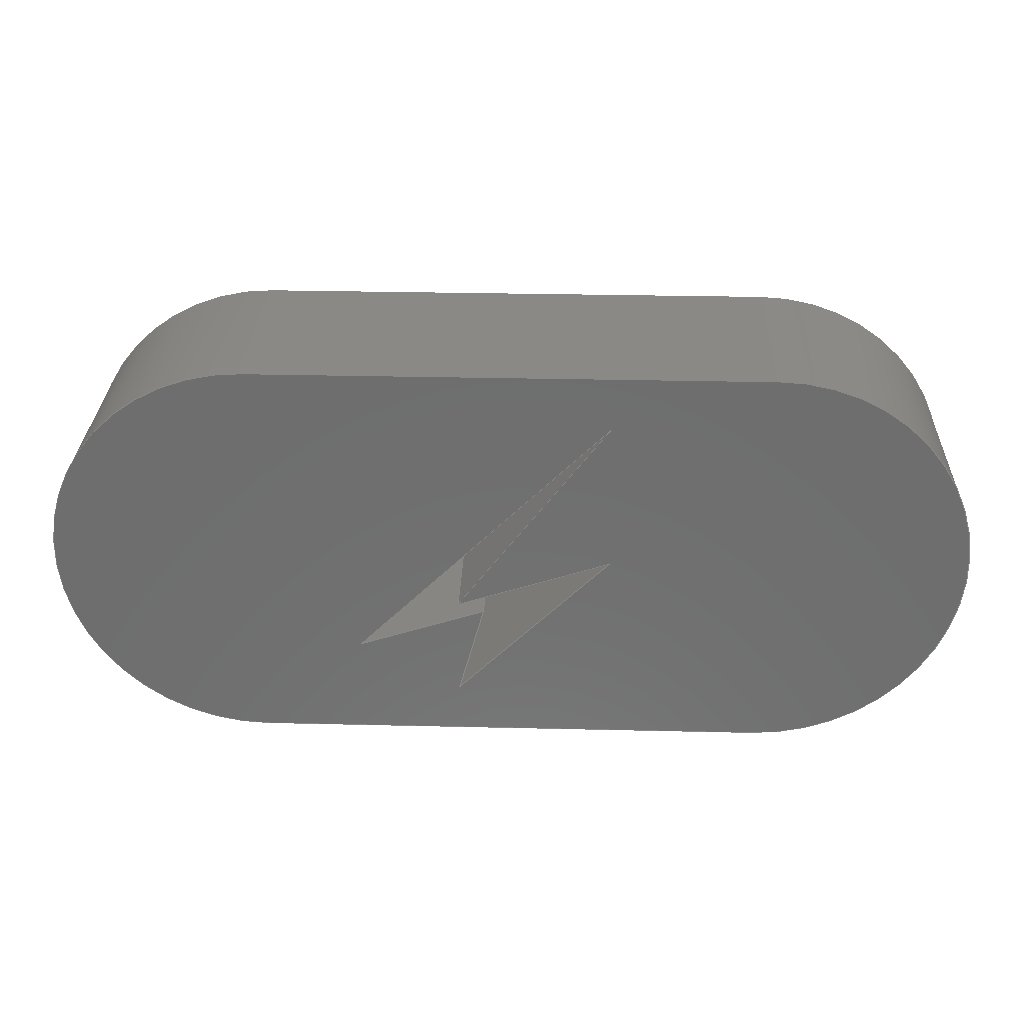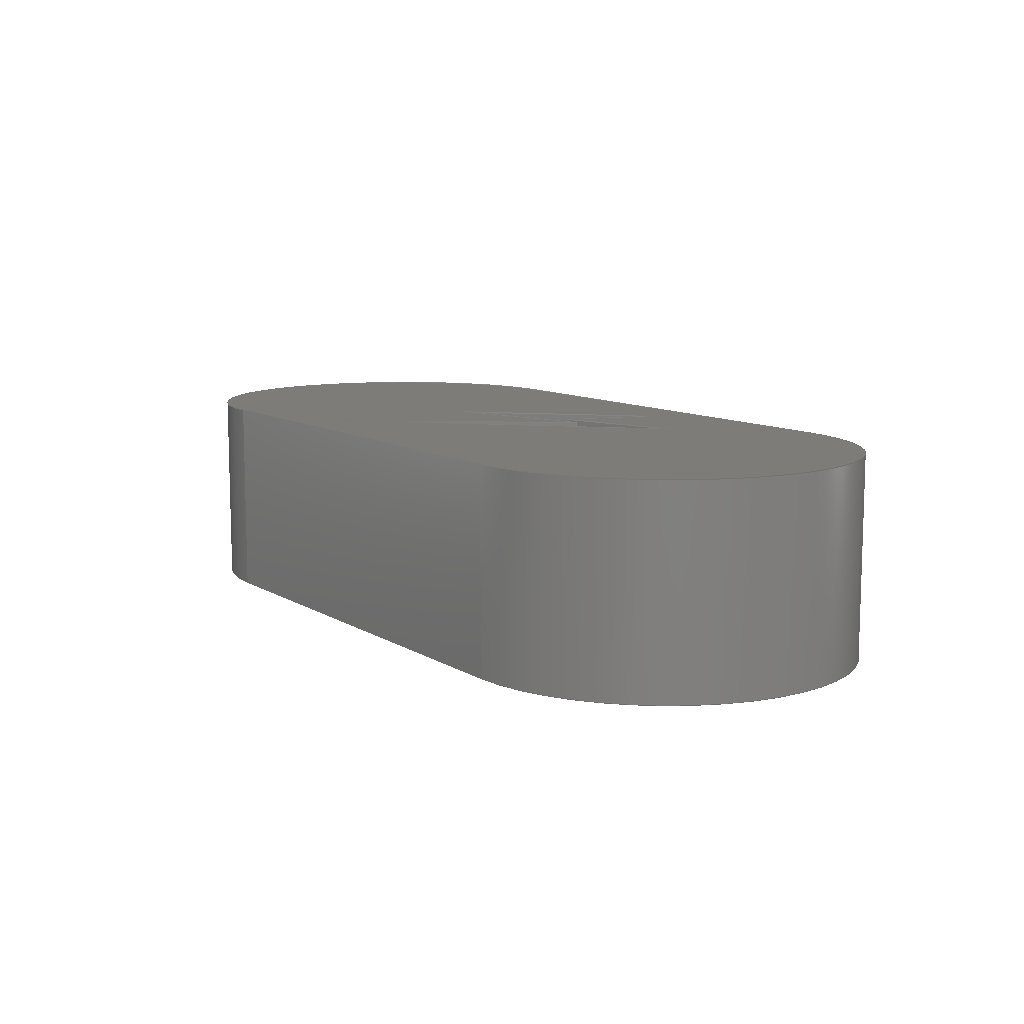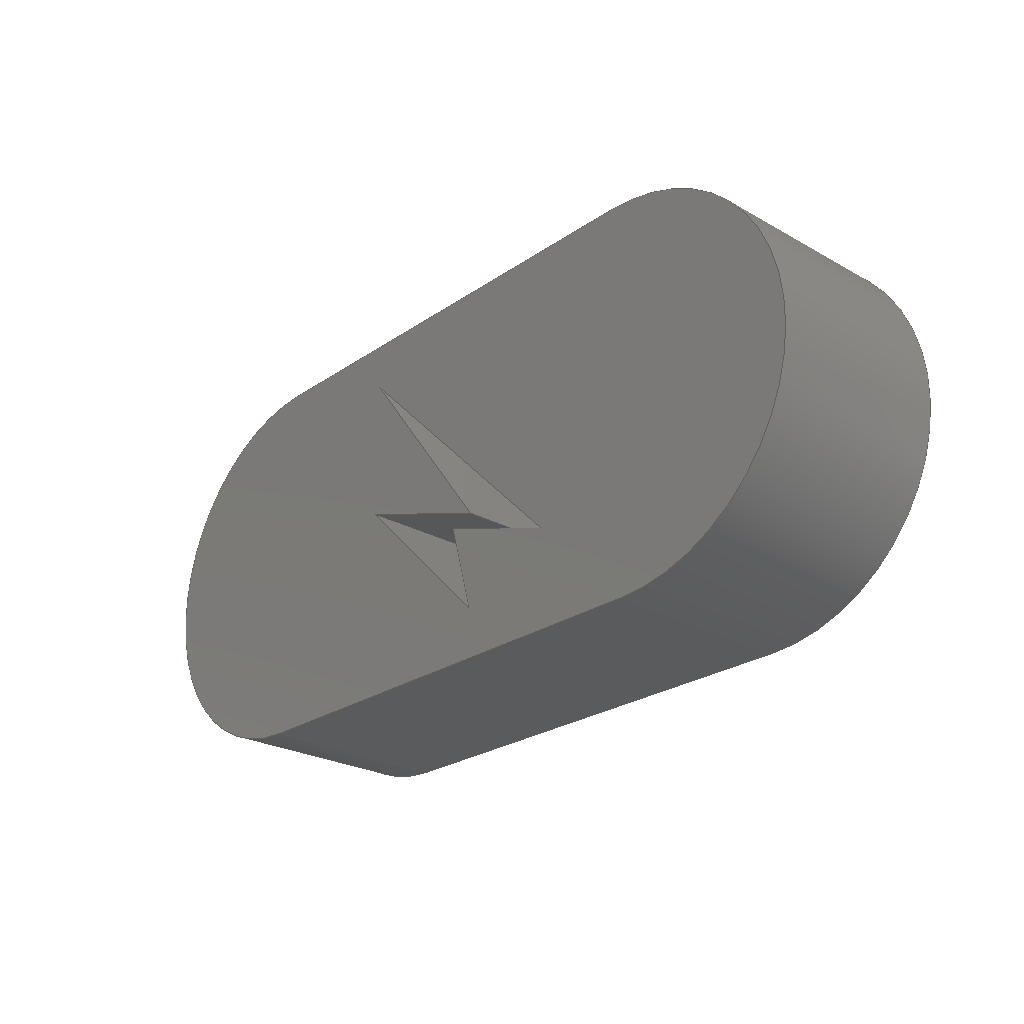
<metadata>
{"format":"step","ext":"step","renderer":"f3d","projection":"perspective","resolution":1024,"background":"white","views":[{"elev":29.4,"azim":-178.0,"up":"+Z"},{"elev":10.0,"azim":56.5,"up":"+Y"},{"elev":-25.1,"azim":47.7,"up":"+Z"}]}
</metadata>
<code>
ISO-10303-21;
DATA;
#1=MECHANICAL_DESIGN_GEOMETRIC_PRESENTATION_REPRESENTATION('',(#4),#380);
#2=SHAPE_REPRESENTATION_RELATIONSHIP('SRR','None',#387,#3);
#3=ADVANCED_BREP_SHAPE_REPRESENTATION('',(#5),#379);
#4=STYLED_ITEM('',(#397),#5);
#5=MANIFOLD_SOLID_BREP('Body1',#224);
#6=FACE_BOUND('',#37,.T.);
#7=FACE_BOUND('',#39,.T.);
#8=CIRCLE('',#246,2);
#9=CIRCLE('',#247,2);
#10=CIRCLE('',#250,2);
#11=CIRCLE('',#251,2);
#12=CYLINDRICAL_SURFACE('',#245,2);
#13=CYLINDRICAL_SURFACE('',#249,2);
#14=FACE_OUTER_BOUND('',#26,.T.);
#15=FACE_OUTER_BOUND('',#27,.T.);
#16=FACE_OUTER_BOUND('',#28,.T.);
#17=FACE_OUTER_BOUND('',#29,.T.);
#18=FACE_OUTER_BOUND('',#30,.T.);
#19=FACE_OUTER_BOUND('',#31,.T.);
#20=FACE_OUTER_BOUND('',#32,.T.);
#21=FACE_OUTER_BOUND('',#33,.T.);
#22=FACE_OUTER_BOUND('',#34,.T.);
#23=FACE_OUTER_BOUND('',#35,.T.);
#24=FACE_OUTER_BOUND('',#36,.T.);
#25=FACE_OUTER_BOUND('',#38,.T.);
#26=EDGE_LOOP('',(#142,#143,#144,#145));
#27=EDGE_LOOP('',(#146,#147,#148,#149));
#28=EDGE_LOOP('',(#150,#151,#152,#153));
#29=EDGE_LOOP('',(#154,#155,#156,#157));
#30=EDGE_LOOP('',(#158,#159,#160,#161));
#31=EDGE_LOOP('',(#162,#163,#164,#165));
#32=EDGE_LOOP('',(#166,#167,#168,#169));
#33=EDGE_LOOP('',(#170,#171,#172,#173));
#34=EDGE_LOOP('',(#174,#175,#176,#177));
#35=EDGE_LOOP('',(#178,#179,#180,#181));
#36=EDGE_LOOP('',(#182,#183,#184,#185));
#37=EDGE_LOOP('',(#186,#187,#188,#189,#190,#191));
#38=EDGE_LOOP('',(#192,#193,#194,#195));
#39=EDGE_LOOP('',(#196,#197,#198,#199,#200,#201));
#40=LINE('',#318,#66);
#41=LINE('',#320,#67);
#42=LINE('',#322,#68);
#43=LINE('',#323,#69);
#44=LINE('',#326,#70);
#45=LINE('',#328,#71);
#46=LINE('',#329,#72);
#47=LINE('',#332,#73);
#48=LINE('',#334,#74);
#49=LINE('',#335,#75);
#50=LINE('',#338,#76);
#51=LINE('',#340,#77);
#52=LINE('',#341,#78);
#53=LINE('',#344,#79);
#54=LINE('',#346,#80);
#55=LINE('',#347,#81);
#56=LINE('',#349,#82);
#57=LINE('',#350,#83);
#58=LINE('',#354,#84);
#59=LINE('',#356,#85);
#60=LINE('',#358,#86);
#61=LINE('',#359,#87);
#62=LINE('',#365,#88);
#63=LINE('',#368,#89);
#64=LINE('',#370,#90);
#65=LINE('',#371,#91);
#66=VECTOR('',#258,1);
#67=VECTOR('',#259,1);
#68=VECTOR('',#260,1);
#69=VECTOR('',#261,1);
#70=VECTOR('',#264,1);
#71=VECTOR('',#265,1);
#72=VECTOR('',#266,1);
#73=VECTOR('',#269,1);
#74=VECTOR('',#270,1);
#75=VECTOR('',#271,1);
#76=VECTOR('',#274,1);
#77=VECTOR('',#275,1);
#78=VECTOR('',#276,1);
#79=VECTOR('',#279,1);
#80=VECTOR('',#280,1);
#81=VECTOR('',#281,1);
#82=VECTOR('',#284,1);
#83=VECTOR('',#285,1);
#84=VECTOR('',#288,1);
#85=VECTOR('',#289,1);
#86=VECTOR('',#290,1);
#87=VECTOR('',#291,1);
#88=VECTOR('',#298,1);
#89=VECTOR('',#301,1);
#90=VECTOR('',#302,1);
#91=VECTOR('',#303,1);
#92=VERTEX_POINT('',#316);
#93=VERTEX_POINT('',#317);
#94=VERTEX_POINT('',#319);
#95=VERTEX_POINT('',#321);
#96=VERTEX_POINT('',#325);
#97=VERTEX_POINT('',#327);
#98=VERTEX_POINT('',#331);
#99=VERTEX_POINT('',#333);
#100=VERTEX_POINT('',#337);
#101=VERTEX_POINT('',#339);
#102=VERTEX_POINT('',#343);
#103=VERTEX_POINT('',#345);
#104=VERTEX_POINT('',#352);
#105=VERTEX_POINT('',#353);
#106=VERTEX_POINT('',#355);
#107=VERTEX_POINT('',#357);
#108=VERTEX_POINT('',#361);
#109=VERTEX_POINT('',#363);
#110=VERTEX_POINT('',#367);
#111=VERTEX_POINT('',#369);
#112=EDGE_CURVE('',#92,#93,#40,.T.);
#113=EDGE_CURVE('',#93,#94,#41,.T.);
#114=EDGE_CURVE('',#95,#94,#42,.T.);
#115=EDGE_CURVE('',#92,#95,#43,.T.);
#116=EDGE_CURVE('',#96,#92,#44,.T.);
#117=EDGE_CURVE('',#97,#95,#45,.T.);
#118=EDGE_CURVE('',#96,#97,#46,.T.);
#119=EDGE_CURVE('',#98,#96,#47,.T.);
#120=EDGE_CURVE('',#99,#97,#48,.T.);
#121=EDGE_CURVE('',#98,#99,#49,.T.);
#122=EDGE_CURVE('',#100,#98,#50,.T.);
#123=EDGE_CURVE('',#101,#99,#51,.T.);
#124=EDGE_CURVE('',#100,#101,#52,.T.);
#125=EDGE_CURVE('',#102,#100,#53,.T.);
#126=EDGE_CURVE('',#103,#101,#54,.T.);
#127=EDGE_CURVE('',#102,#103,#55,.T.);
#128=EDGE_CURVE('',#93,#102,#56,.T.);
#129=EDGE_CURVE('',#94,#103,#57,.T.);
#130=EDGE_CURVE('',#104,#105,#58,.T.);
#131=EDGE_CURVE('',#105,#106,#59,.T.);
#132=EDGE_CURVE('',#107,#106,#60,.T.);
#133=EDGE_CURVE('',#104,#107,#61,.T.);
#134=EDGE_CURVE('',#108,#104,#8,.T.);
#135=EDGE_CURVE('',#109,#107,#9,.T.);
#136=EDGE_CURVE('',#108,#109,#62,.T.);
#137=EDGE_CURVE('',#110,#108,#63,.T.);
#138=EDGE_CURVE('',#111,#109,#64,.T.);
#139=EDGE_CURVE('',#110,#111,#65,.T.);
#140=EDGE_CURVE('',#105,#110,#10,.T.);
#141=EDGE_CURVE('',#106,#111,#11,.T.);
#142=ORIENTED_EDGE('',*,*,#112,.T.);
#143=ORIENTED_EDGE('',*,*,#113,.T.);
#144=ORIENTED_EDGE('',*,*,#114,.F.);
#145=ORIENTED_EDGE('',*,*,#115,.F.);
#146=ORIENTED_EDGE('',*,*,#116,.T.);
#147=ORIENTED_EDGE('',*,*,#115,.T.);
#148=ORIENTED_EDGE('',*,*,#117,.F.);
#149=ORIENTED_EDGE('',*,*,#118,.F.);
#150=ORIENTED_EDGE('',*,*,#119,.T.);
#151=ORIENTED_EDGE('',*,*,#118,.T.);
#152=ORIENTED_EDGE('',*,*,#120,.F.);
#153=ORIENTED_EDGE('',*,*,#121,.F.);
#154=ORIENTED_EDGE('',*,*,#122,.T.);
#155=ORIENTED_EDGE('',*,*,#121,.T.);
#156=ORIENTED_EDGE('',*,*,#123,.F.);
#157=ORIENTED_EDGE('',*,*,#124,.F.);
#158=ORIENTED_EDGE('',*,*,#125,.T.);
#159=ORIENTED_EDGE('',*,*,#124,.T.);
#160=ORIENTED_EDGE('',*,*,#126,.F.);
#161=ORIENTED_EDGE('',*,*,#127,.F.);
#162=ORIENTED_EDGE('',*,*,#128,.T.);
#163=ORIENTED_EDGE('',*,*,#127,.T.);
#164=ORIENTED_EDGE('',*,*,#129,.F.);
#165=ORIENTED_EDGE('',*,*,#113,.F.);
#166=ORIENTED_EDGE('',*,*,#130,.T.);
#167=ORIENTED_EDGE('',*,*,#131,.T.);
#168=ORIENTED_EDGE('',*,*,#132,.F.);
#169=ORIENTED_EDGE('',*,*,#133,.F.);
#170=ORIENTED_EDGE('',*,*,#134,.T.);
#171=ORIENTED_EDGE('',*,*,#133,.T.);
#172=ORIENTED_EDGE('',*,*,#135,.F.);
#173=ORIENTED_EDGE('',*,*,#136,.F.);
#174=ORIENTED_EDGE('',*,*,#137,.T.);
#175=ORIENTED_EDGE('',*,*,#136,.T.);
#176=ORIENTED_EDGE('',*,*,#138,.F.);
#177=ORIENTED_EDGE('',*,*,#139,.F.);
#178=ORIENTED_EDGE('',*,*,#140,.T.);
#179=ORIENTED_EDGE('',*,*,#139,.T.);
#180=ORIENTED_EDGE('',*,*,#141,.F.);
#181=ORIENTED_EDGE('',*,*,#131,.F.);
#182=ORIENTED_EDGE('',*,*,#141,.T.);
#183=ORIENTED_EDGE('',*,*,#138,.T.);
#184=ORIENTED_EDGE('',*,*,#135,.T.);
#185=ORIENTED_EDGE('',*,*,#132,.T.);
#186=ORIENTED_EDGE('',*,*,#129,.T.);
#187=ORIENTED_EDGE('',*,*,#126,.T.);
#188=ORIENTED_EDGE('',*,*,#123,.T.);
#189=ORIENTED_EDGE('',*,*,#120,.T.);
#190=ORIENTED_EDGE('',*,*,#117,.T.);
#191=ORIENTED_EDGE('',*,*,#114,.T.);
#192=ORIENTED_EDGE('',*,*,#140,.F.);
#193=ORIENTED_EDGE('',*,*,#130,.F.);
#194=ORIENTED_EDGE('',*,*,#134,.F.);
#195=ORIENTED_EDGE('',*,*,#137,.F.);
#196=ORIENTED_EDGE('',*,*,#128,.F.);
#197=ORIENTED_EDGE('',*,*,#112,.F.);
#198=ORIENTED_EDGE('',*,*,#116,.F.);
#199=ORIENTED_EDGE('',*,*,#119,.F.);
#200=ORIENTED_EDGE('',*,*,#122,.F.);
#201=ORIENTED_EDGE('',*,*,#125,.F.);
#202=PLANE('',#238);
#203=PLANE('',#239);
#204=PLANE('',#240);
#205=PLANE('',#241);
#206=PLANE('',#242);
#207=PLANE('',#243);
#208=PLANE('',#244);
#209=PLANE('',#248);
#210=PLANE('',#252);
#211=PLANE('',#253);
#212=ADVANCED_FACE('',(#14),#202,.T.);
#213=ADVANCED_FACE('',(#15),#203,.T.);
#214=ADVANCED_FACE('',(#16),#204,.T.);
#215=ADVANCED_FACE('',(#17),#205,.T.);
#216=ADVANCED_FACE('',(#18),#206,.T.);
#217=ADVANCED_FACE('',(#19),#207,.T.);
#218=ADVANCED_FACE('',(#20),#208,.T.);
#219=ADVANCED_FACE('',(#21),#12,.T.);
#220=ADVANCED_FACE('',(#22),#209,.T.);
#221=ADVANCED_FACE('',(#23),#13,.T.);
#222=ADVANCED_FACE('',(#24,#6),#210,.T.);
#223=ADVANCED_FACE('',(#25,#7),#211,.F.);
#224=CLOSED_SHELL('',(#212,#213,#214,#215,#216,#217,#218,#219,#220,#221,
#222,#223));
#225=DERIVED_UNIT_ELEMENT(#227,1);
#226=DERIVED_UNIT_ELEMENT(#382,3);
#227=(
MASS_UNIT()
NAMED_UNIT(*)
SI_UNIT(.KILO.,.GRAM.)
);
#228=DERIVED_UNIT((#225,#226));
#229=MEASURE_REPRESENTATION_ITEM('density measure',
POSITIVE_RATIO_MEASURE(7850),#228);
#230=PROPERTY_DEFINITION_REPRESENTATION(#235,#232);
#231=PROPERTY_DEFINITION_REPRESENTATION(#236,#233);
#232=REPRESENTATION('material name',(#234),#379);
#233=REPRESENTATION('density',(#229),#379);
#234=DESCRIPTIVE_REPRESENTATION_ITEM('Steel','Steel');
#235=PROPERTY_DEFINITION('material property','material name',#389);
#236=PROPERTY_DEFINITION('material property','density of part',#389);
#237=AXIS2_PLACEMENT_3D('placement',#314,#254,#255);
#238=AXIS2_PLACEMENT_3D('',#315,#256,#257);
#239=AXIS2_PLACEMENT_3D('',#324,#262,#263);
#240=AXIS2_PLACEMENT_3D('',#330,#267,#268);
#241=AXIS2_PLACEMENT_3D('',#336,#272,#273);
#242=AXIS2_PLACEMENT_3D('',#342,#277,#278);
#243=AXIS2_PLACEMENT_3D('',#348,#282,#283);
#244=AXIS2_PLACEMENT_3D('',#351,#286,#287);
#245=AXIS2_PLACEMENT_3D('',#360,#292,#293);
#246=AXIS2_PLACEMENT_3D('',#362,#294,#295);
#247=AXIS2_PLACEMENT_3D('',#364,#296,#297);
#248=AXIS2_PLACEMENT_3D('',#366,#299,#300);
#249=AXIS2_PLACEMENT_3D('',#372,#304,#305);
#250=AXIS2_PLACEMENT_3D('',#373,#306,#307);
#251=AXIS2_PLACEMENT_3D('',#374,#308,#309);
#252=AXIS2_PLACEMENT_3D('',#375,#310,#311);
#253=AXIS2_PLACEMENT_3D('',#376,#312,#313);
#254=DIRECTION('axis',(0,0,1));
#255=DIRECTION('refdir',(1,0,0));
#256=DIRECTION('center_axis',(0.7071,0,0.7071));
#257=DIRECTION('ref_axis',(0.7071,0,-0.7071));
#258=DIRECTION('',(0.7071,0,-0.7071));
#259=DIRECTION('',(0,1,0));
#260=DIRECTION('',(0.7071,0,-0.7071));
#261=DIRECTION('',(0,1,0));
#262=DIRECTION('center_axis',(-0.3162,0,-0.9487));
#263=DIRECTION('ref_axis',(-0.9487,0,0.3162));
#264=DIRECTION('',(-0.9487,0,0.3162));
#265=DIRECTION('',(-0.9487,0,0.3162));
#266=DIRECTION('',(0,1,0));
#267=DIRECTION('center_axis',(0.8,0,0.6));
#268=DIRECTION('ref_axis',(0.6,0,-0.8));
#269=DIRECTION('',(0.6,0,-0.8));
#270=DIRECTION('',(0.6,0,-0.8));
#271=DIRECTION('',(0,1,0));
#272=DIRECTION('center_axis',(-0.7071,0,-0.7071));
#273=DIRECTION('ref_axis',(-0.7071,0,0.7071));
#274=DIRECTION('',(-0.7071,0,0.7071));
#275=DIRECTION('',(-0.7071,0,0.7071));
#276=DIRECTION('',(0,1,0));
#277=DIRECTION('center_axis',(0.3162,0,0.9487));
#278=DIRECTION('ref_axis',(0.9487,0,-0.3162));
#279=DIRECTION('',(0.9487,0,-0.3162));
#280=DIRECTION('',(0.9487,0,-0.3162));
#281=DIRECTION('',(0,1,0));
#282=DIRECTION('center_axis',(-0.9648,0,-0.2631));
#283=DIRECTION('ref_axis',(-0.2631,0,0.9648));
#284=DIRECTION('',(-0.2631,0,0.9648));
#285=DIRECTION('',(-0.2631,0,0.9648));
#286=DIRECTION('center_axis',(0,0,1));
#287=DIRECTION('ref_axis',(1,0,0));
#288=DIRECTION('',(1,0,0));
#289=DIRECTION('',(0,1,0));
#290=DIRECTION('',(1,0,0));
#291=DIRECTION('',(0,1,0));
#292=DIRECTION('center_axis',(0,1,0));
#293=DIRECTION('ref_axis',(0,0,-1));
#294=DIRECTION('center_axis',(0,1,0));
#295=DIRECTION('ref_axis',(0,0,-1));
#296=DIRECTION('center_axis',(0,1,0));
#297=DIRECTION('ref_axis',(0,0,-1));
#298=DIRECTION('',(0,1,0));
#299=DIRECTION('center_axis',(0,0,-1));
#300=DIRECTION('ref_axis',(-1,0,0));
#301=DIRECTION('',(-1,0,0));
#302=DIRECTION('',(-1,0,0));
#303=DIRECTION('',(0,1,0));
#304=DIRECTION('center_axis',(0,1,0));
#305=DIRECTION('ref_axis',(0,0,1));
#306=DIRECTION('center_axis',(0,1,0));
#307=DIRECTION('ref_axis',(0,0,1));
#308=DIRECTION('center_axis',(0,1,0));
#309=DIRECTION('ref_axis',(0,0,1));
#310=DIRECTION('center_axis',(0,1,0));
#311=DIRECTION('ref_axis',(1,0,0));
#312=DIRECTION('center_axis',(0,1,0));
#313=DIRECTION('ref_axis',(1,0,0));
#314=CARTESIAN_POINT('',(0,0,0));
#315=CARTESIAN_POINT('Origin',(26.5,0,98));
#316=CARTESIAN_POINT('',(26.5,0,98));
#317=CARTESIAN_POINT('',(28,0,96.5));
#318=CARTESIAN_POINT('',(28,0,96.5));
#319=CARTESIAN_POINT('',(28,2,96.5));
#320=CARTESIAN_POINT('',(28,0,96.5));
#321=CARTESIAN_POINT('',(26.5,2,98));
#322=CARTESIAN_POINT('',(28,2,96.5));
#323=CARTESIAN_POINT('',(26.5,0,98));
#324=CARTESIAN_POINT('Origin',(28,0,97.5));
#325=CARTESIAN_POINT('',(28,0,97.5));
#326=CARTESIAN_POINT('',(26.5,0,98));
#327=CARTESIAN_POINT('',(28,2,97.5));
#328=CARTESIAN_POINT('',(26.5,2,98));
#329=CARTESIAN_POINT('',(28,0,97.5));
#330=CARTESIAN_POINT('Origin',(26.5,0,99.5));
#331=CARTESIAN_POINT('',(26.5,0,99.5));
#332=CARTESIAN_POINT('',(28,0,97.5));
#333=CARTESIAN_POINT('',(26.5,2,99.5));
#334=CARTESIAN_POINT('',(28,2,97.5));
#335=CARTESIAN_POINT('',(26.5,0,99.5));
#336=CARTESIAN_POINT('Origin',(29,0,97));
#337=CARTESIAN_POINT('',(29,0,97));
#338=CARTESIAN_POINT('',(26.5,0,99.5));
#339=CARTESIAN_POINT('',(29,2,97));
#340=CARTESIAN_POINT('',(26.5,2,99.5));
#341=CARTESIAN_POINT('',(29,0,97));
#342=CARTESIAN_POINT('Origin',(27.75,0,97.42));
#343=CARTESIAN_POINT('',(27.75,0,97.42));
#344=CARTESIAN_POINT('',(29,0,97));
#345=CARTESIAN_POINT('',(27.75,2,97.42));
#346=CARTESIAN_POINT('',(29,2,97));
#347=CARTESIAN_POINT('',(27.75,0,97.42));
#348=CARTESIAN_POINT('Origin',(28,0,96.5));
#349=CARTESIAN_POINT('',(27.75,0,97.42));
#350=CARTESIAN_POINT('',(27.75,2,97.42));
#351=CARTESIAN_POINT('Origin',(25,0,100));
#352=CARTESIAN_POINT('',(25,0,100));
#353=CARTESIAN_POINT('',(30,0,100));
#354=CARTESIAN_POINT('',(25,0,100));
#355=CARTESIAN_POINT('',(30,2,100));
#356=CARTESIAN_POINT('',(30,0,100));
#357=CARTESIAN_POINT('',(25,2,100));
#358=CARTESIAN_POINT('',(25,2,100));
#359=CARTESIAN_POINT('',(25,0,100));
#360=CARTESIAN_POINT('Origin',(25,0,98));
#361=CARTESIAN_POINT('',(25,0,96));
#362=CARTESIAN_POINT('Origin',(25,0,98));
#363=CARTESIAN_POINT('',(25,2,96));
#364=CARTESIAN_POINT('Origin',(25,2,98));
#365=CARTESIAN_POINT('',(25,0,96));
#366=CARTESIAN_POINT('Origin',(30,0,96));
#367=CARTESIAN_POINT('',(30,0,96));
#368=CARTESIAN_POINT('',(30,0,96));
#369=CARTESIAN_POINT('',(30,2,96));
#370=CARTESIAN_POINT('',(30,2,96));
#371=CARTESIAN_POINT('',(30,0,96));
#372=CARTESIAN_POINT('Origin',(30,0,98));
#373=CARTESIAN_POINT('Origin',(30,0,98));
#374=CARTESIAN_POINT('Origin',(30,2,98));
#375=CARTESIAN_POINT('Origin',(27.5,2,98));
#376=CARTESIAN_POINT('Origin',(27.5,0,98));
#377=UNCERTAINTY_MEASURE_WITH_UNIT(LENGTH_MEASURE(0.001),#381,
'DISTANCE_ACCURACY_VALUE',
'Maximum model space distance between geometric entities at asserted c
onnectivities');
#378=UNCERTAINTY_MEASURE_WITH_UNIT(LENGTH_MEASURE(0.001),#381,
'DISTANCE_ACCURACY_VALUE',
'Maximum model space distance between geometric entities at asserted c
onnectivities');
#379=(
GEOMETRIC_REPRESENTATION_CONTEXT(3)
GLOBAL_UNCERTAINTY_ASSIGNED_CONTEXT((#377))
GLOBAL_UNIT_ASSIGNED_CONTEXT((#381,#383,#384))
REPRESENTATION_CONTEXT('','3D')
);
#380=(
GEOMETRIC_REPRESENTATION_CONTEXT(3)
GLOBAL_UNCERTAINTY_ASSIGNED_CONTEXT((#378))
GLOBAL_UNIT_ASSIGNED_CONTEXT((#381,#383,#384))
REPRESENTATION_CONTEXT('','3D')
);
#381=(
LENGTH_UNIT()
NAMED_UNIT(*)
SI_UNIT(.CENTI.,.METRE.)
);
#382=(
LENGTH_UNIT()
NAMED_UNIT(*)
SI_UNIT($,.METRE.)
);
#383=(
NAMED_UNIT(*)
PLANE_ANGLE_UNIT()
SI_UNIT($,.RADIAN.)
);
#384=(
NAMED_UNIT(*)
SI_UNIT($,.STERADIAN.)
SOLID_ANGLE_UNIT()
);
#385=SHAPE_DEFINITION_REPRESENTATION(#386,#387);
#386=PRODUCT_DEFINITION_SHAPE('',$,#389);
#387=SHAPE_REPRESENTATION('',(#237),#379);
#388=PRODUCT_DEFINITION_CONTEXT('part definition',#393,'design');
#389=PRODUCT_DEFINITION('FusionComponent','FusionComponent',#390,#388);
#390=PRODUCT_DEFINITION_FORMATION('',$,#395);
#391=PRODUCT_RELATED_PRODUCT_CATEGORY('FusionComponent',
'FusionComponent',(#395));
#392=APPLICATION_PROTOCOL_DEFINITION('international standard',
'automotive_design',2009,#393);
#393=APPLICATION_CONTEXT(
'Core Data for Automotive Mechanical Design Process');
#394=PRODUCT_CONTEXT('part definition',#393,'mechanical');
#395=PRODUCT('FusionComponent','FusionComponent',$,(#394));
#396=PRESENTATION_STYLE_ASSIGNMENT((#398));
#397=PRESENTATION_STYLE_ASSIGNMENT((#399));
#398=SURFACE_STYLE_USAGE(.BOTH.,#400);
#399=SURFACE_STYLE_USAGE(.BOTH.,#401);
#400=SURFACE_SIDE_STYLE('',(#402));
#401=SURFACE_SIDE_STYLE('',(#403));
#402=SURFACE_STYLE_FILL_AREA(#404);
#403=SURFACE_STYLE_FILL_AREA(#405);
#404=FILL_AREA_STYLE('Steel - Cast',(#406));
#405=FILL_AREA_STYLE('Plastic - Glossy (Black)',(#407));
#406=FILL_AREA_STYLE_COLOUR('Steel - Cast',#408);
#407=FILL_AREA_STYLE_COLOUR('Plastic - Glossy (Black)',#409);
#408=COLOUR_RGB('Steel - Cast',0.6275,0.6275,0.6275);
#409=COLOUR_RGB('Plastic - Glossy (Black)',0.09804,0.09804,
0.09804);
ENDSEC;
END-ISO-10303-21;

</code>
